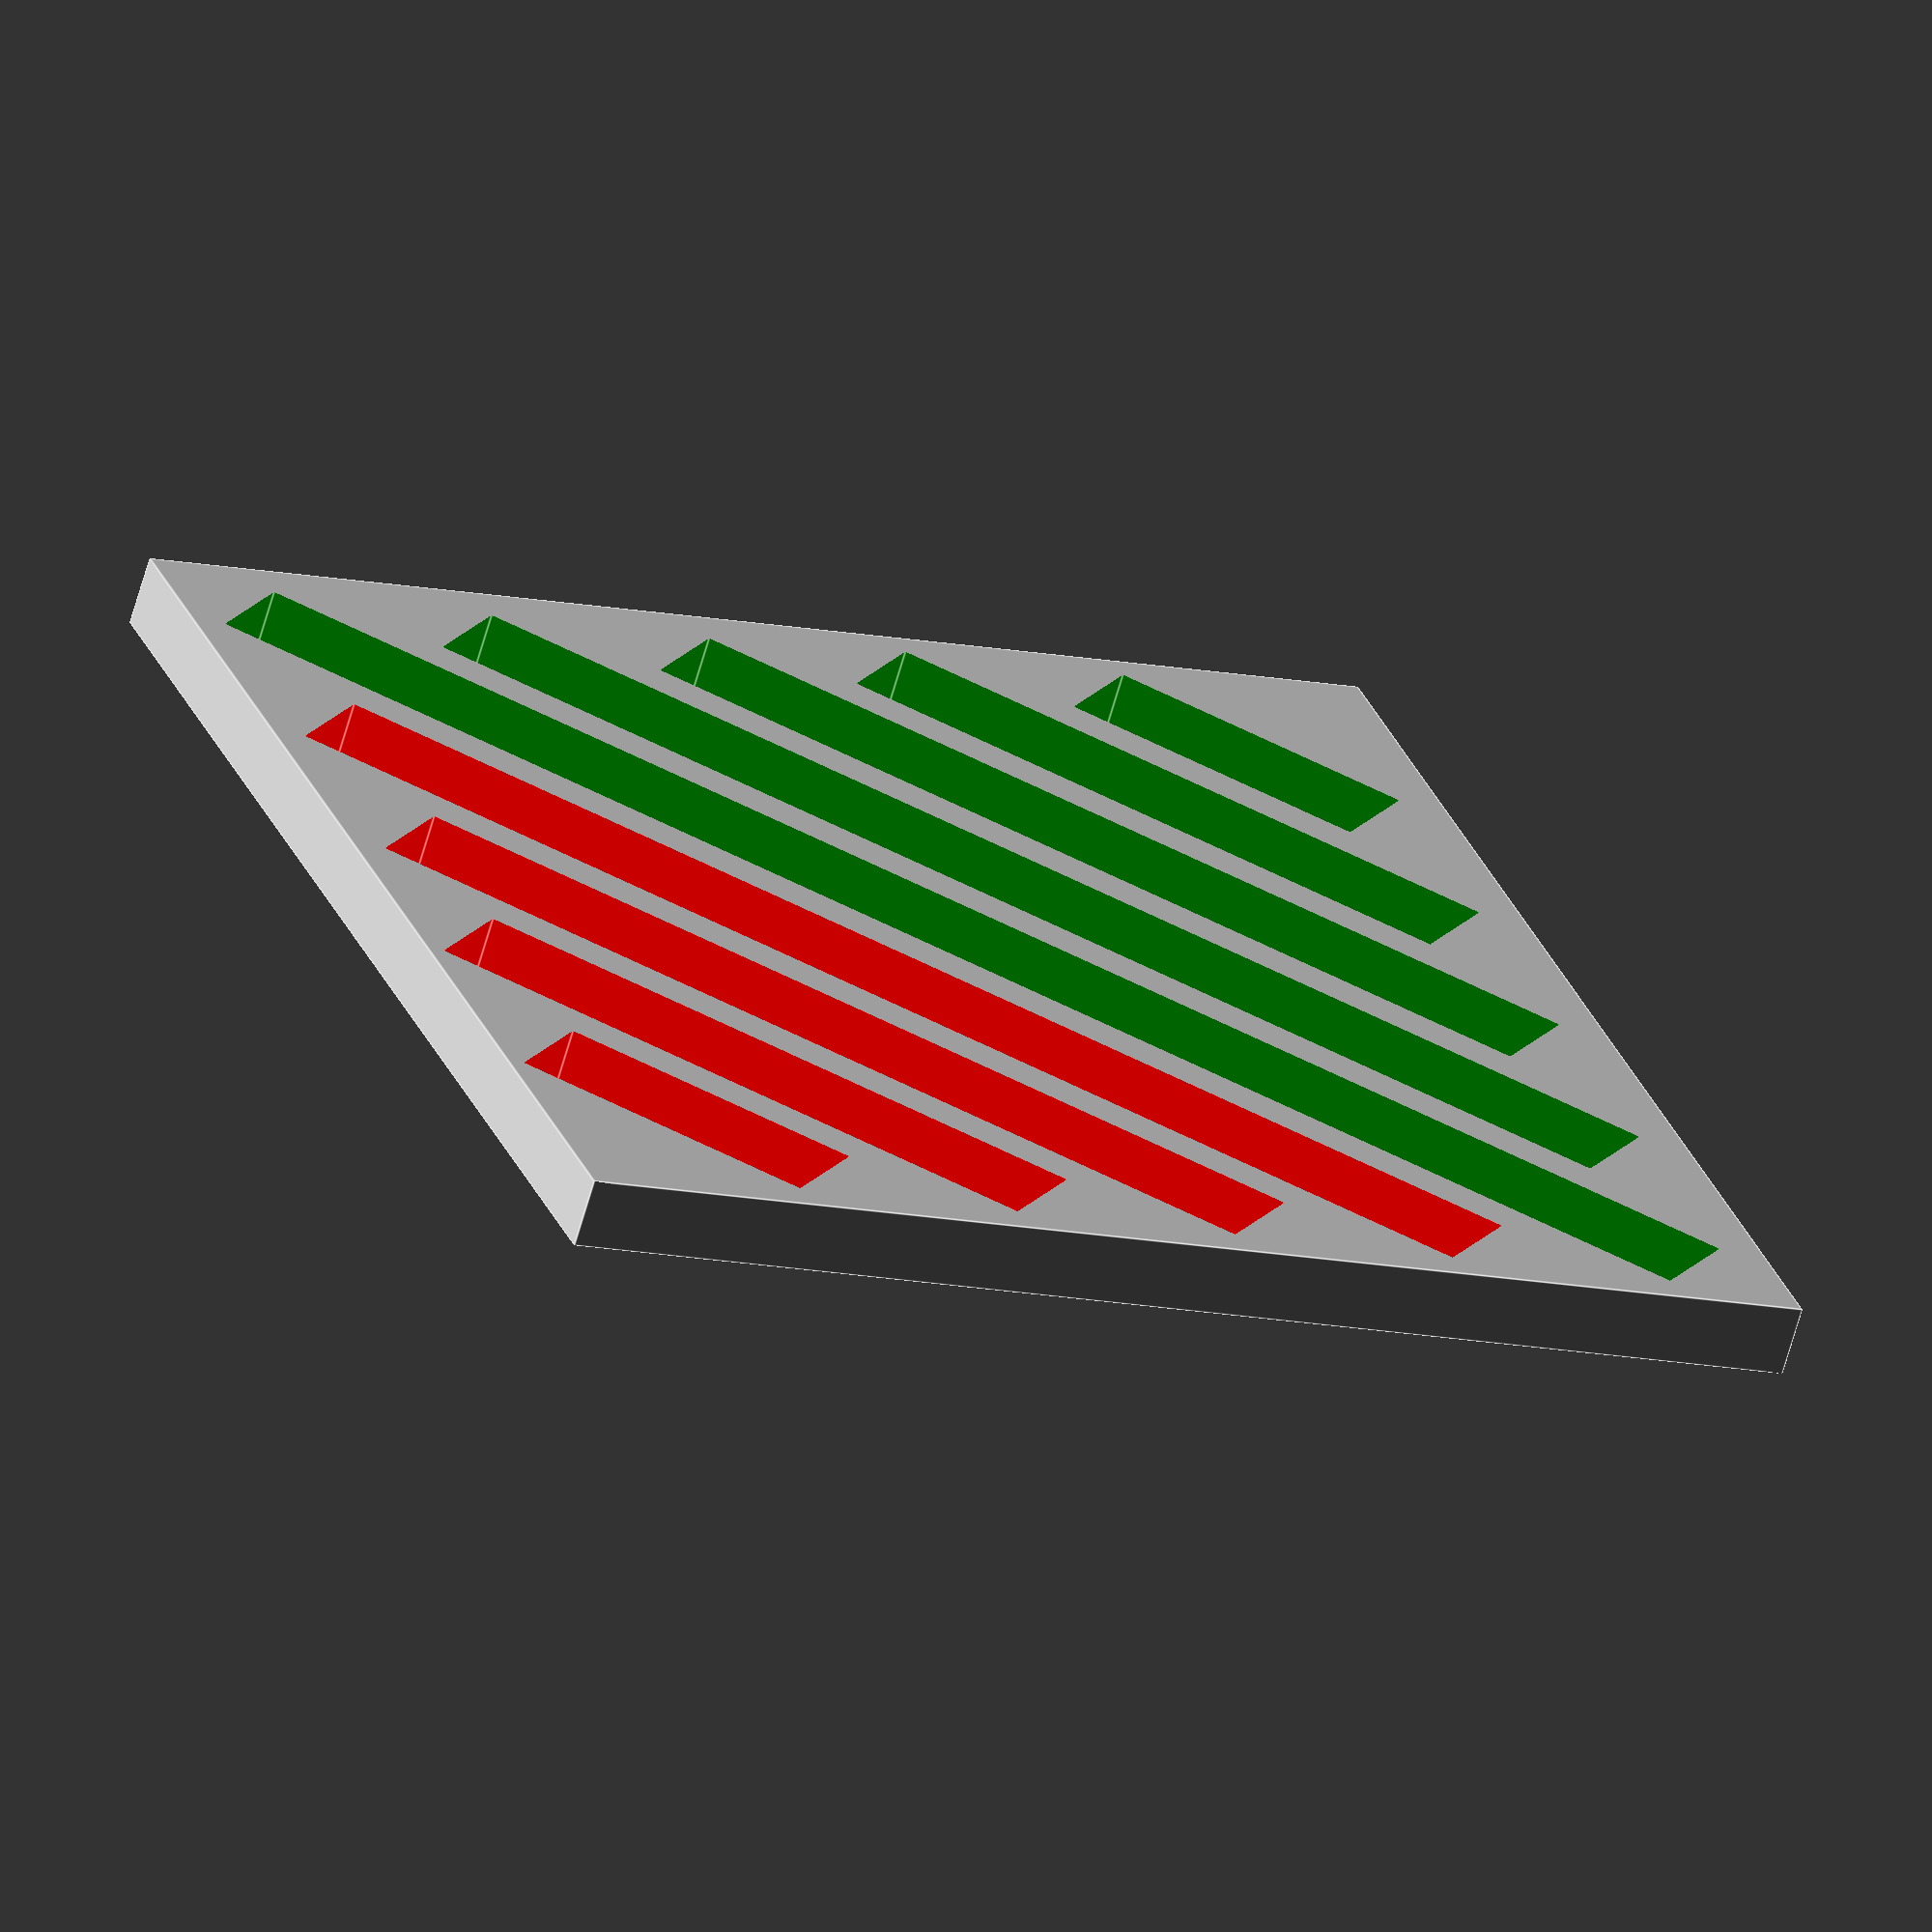
<openscad>
w = 55;
h = 55;
d = 3;

hw=5;
hw_gap=3;
count=w / (hw + hw_gap);

difference(){
cube([w, h, d]);
rotate([0, 0, 45]) {  
    color("green")
    translate([36,-34, -1])
    cube([hw,h+13,d+2]);
}
difference(){
rotate([0, 0 , 45]) {  
    color("red")
    translate([29,-27, -1])
    cube([hw,h-1,d+2]);
}
}
difference(){
rotate([0, 0 , 45]) {  
    color("red")
    translate([22,-20, -1])
    cube([hw,h-15,d+2]);
}
}
difference(){
rotate([0, 0 , 45]) {  
    color("red")
    translate([15,-13, -1])
    cube([hw,h-28,d+2]);
}
}
difference(){
rotate([0, 0 , 45]) {  
    color("red")
    translate([8,-6, -1])
    cube([hw,h-42,d+2]);
}
}
difference(){
rotate([0, 0 , 45]) {  
    color("green")
    translate([43,-27, -1])
    cube([hw,h-1,d+2]);
}
}
difference(){
rotate([0, 0 , 45]) {  
    color("green")
    translate([50,-20, -1])
    cube([hw,h-15,d+2]);
}
}
difference(){
rotate([0, 0 , 45]) {  
    color("green")
    translate([57,-13, -1])
    cube([hw,h-28,d+2]);
}
}
difference(){
rotate([0, 0 , 45]) {  
    color("green")
    translate([64,-6, -1])
    cube([hw,h-42,d+2]);
}
}
}
</openscad>
<views>
elev=66.2 azim=339.8 roll=344.1 proj=o view=edges
</views>
